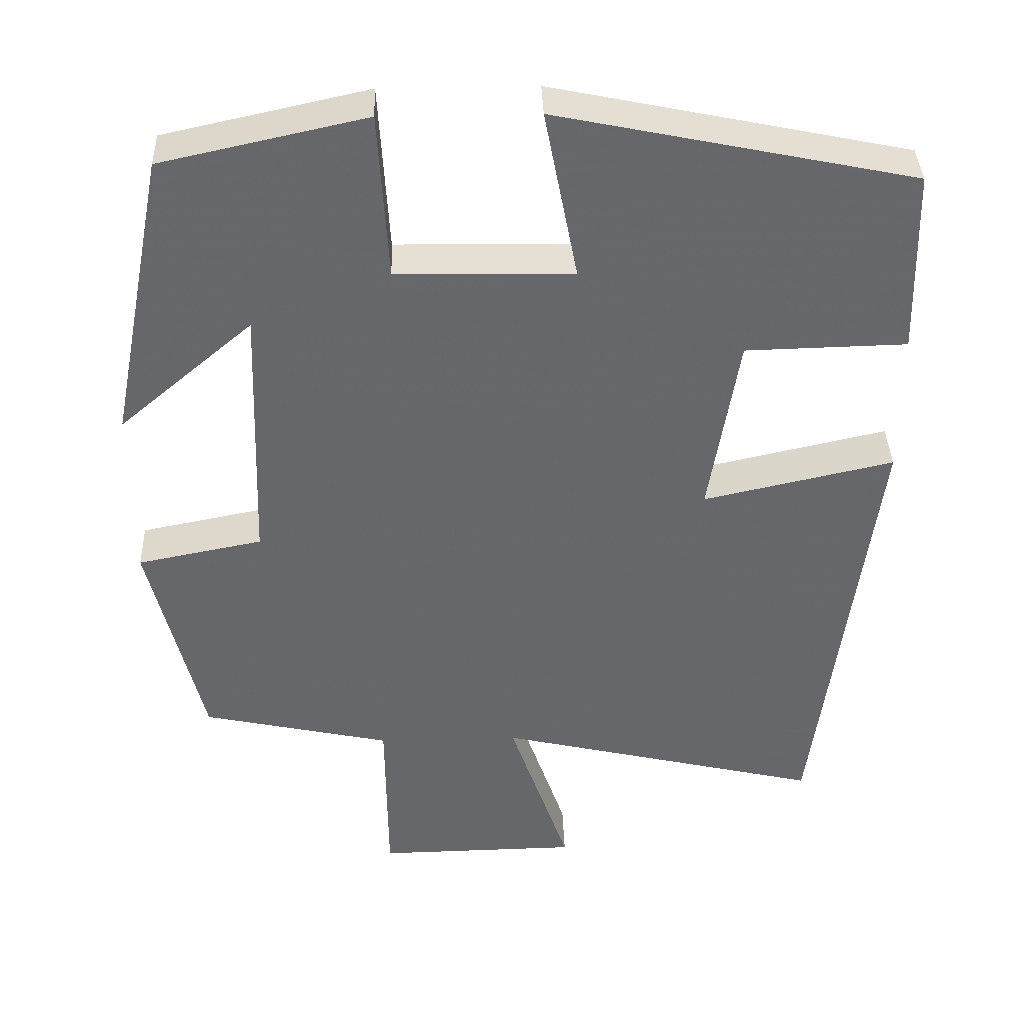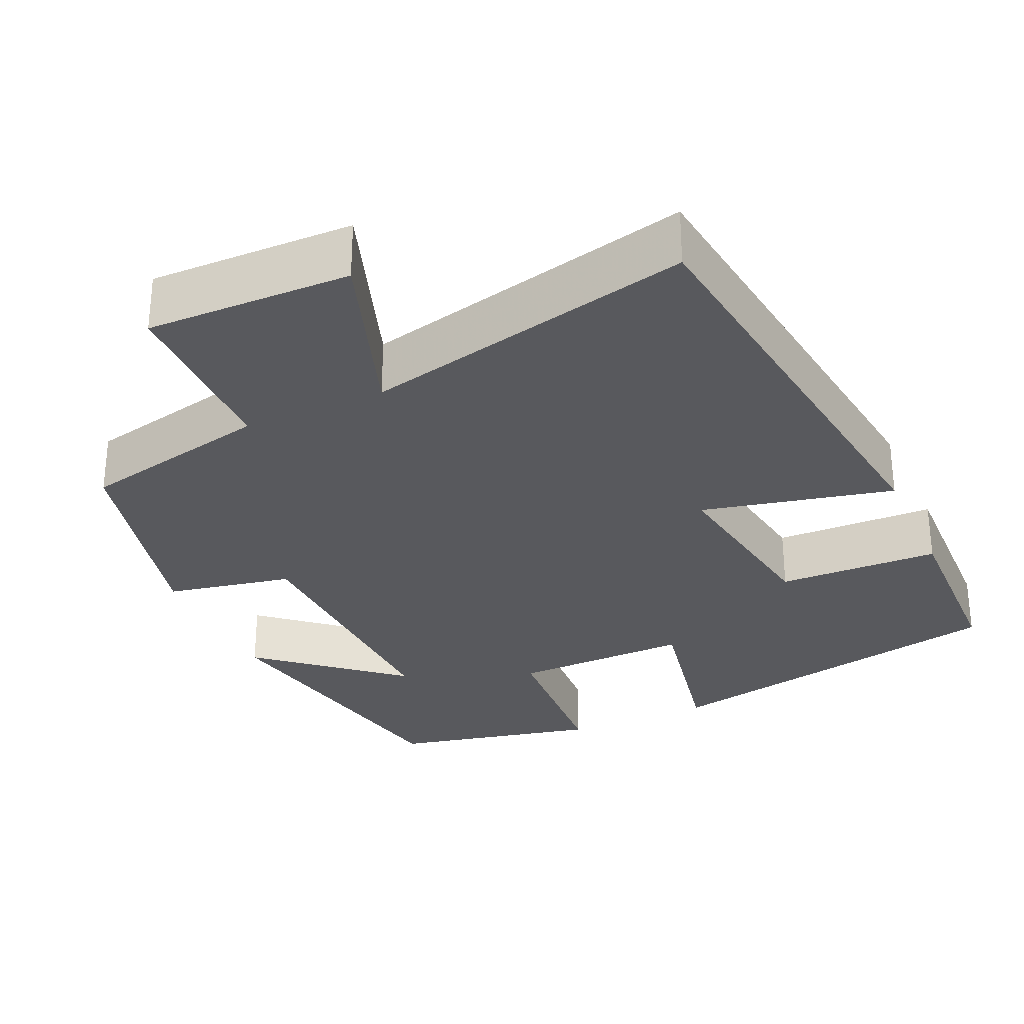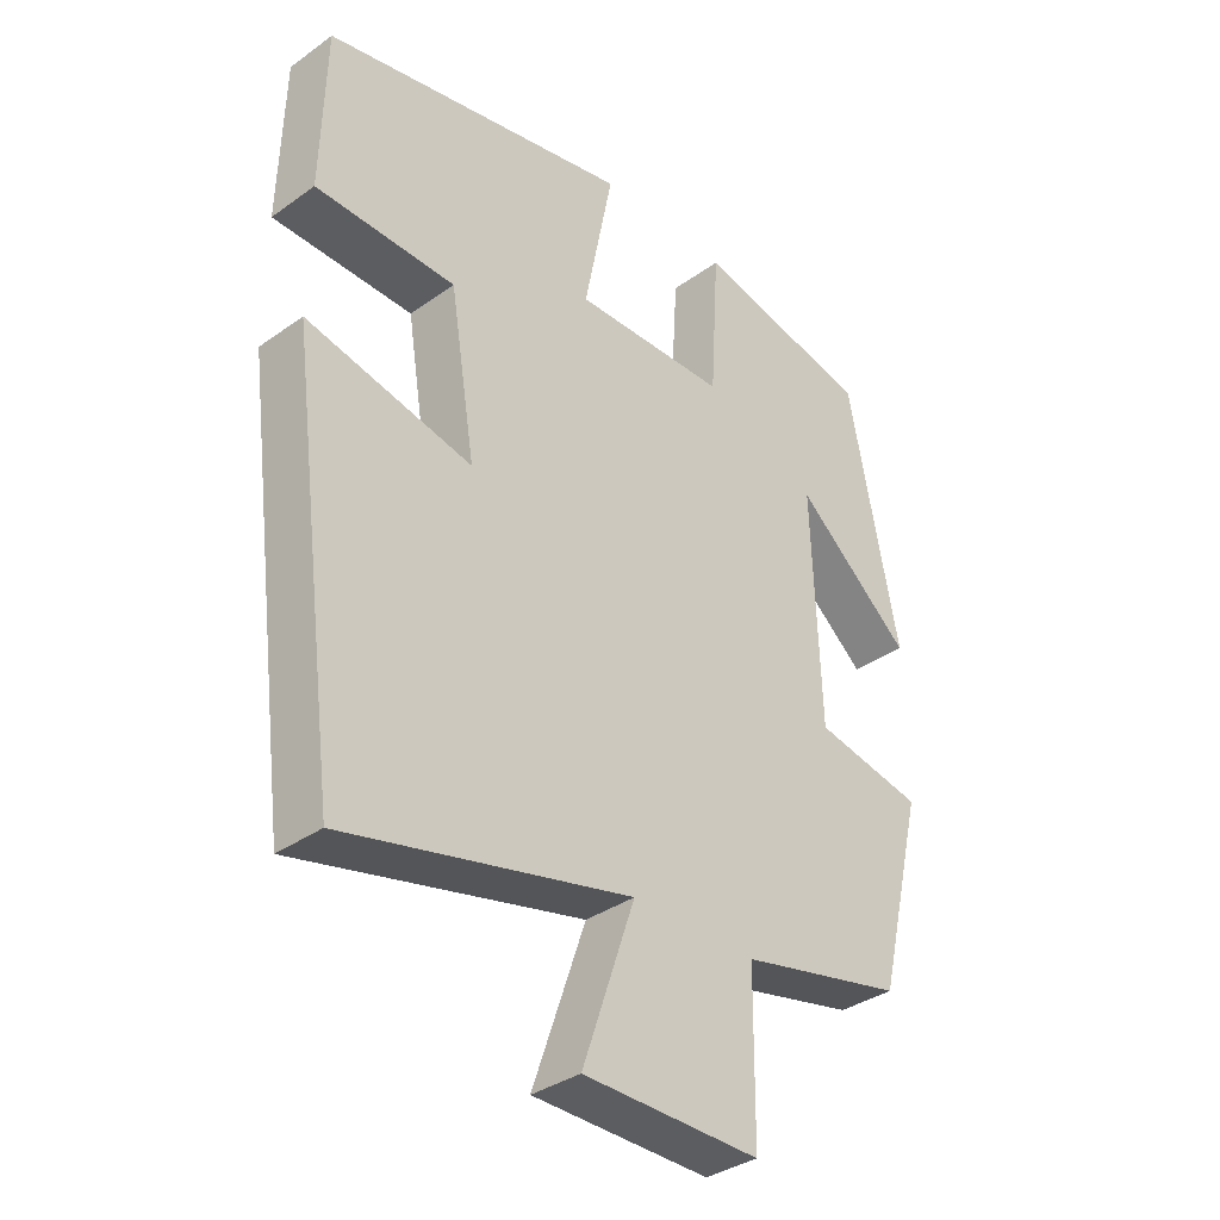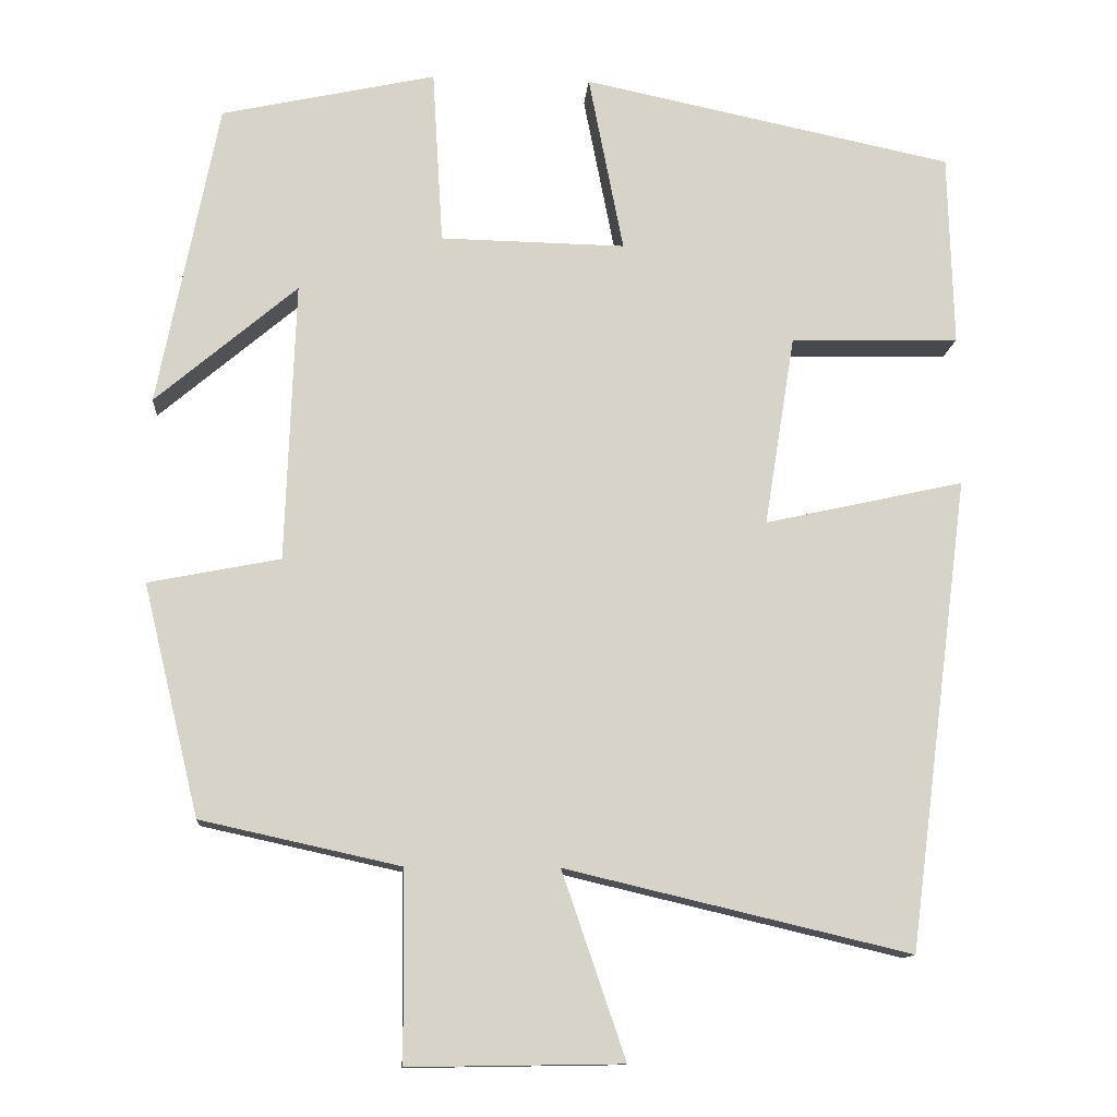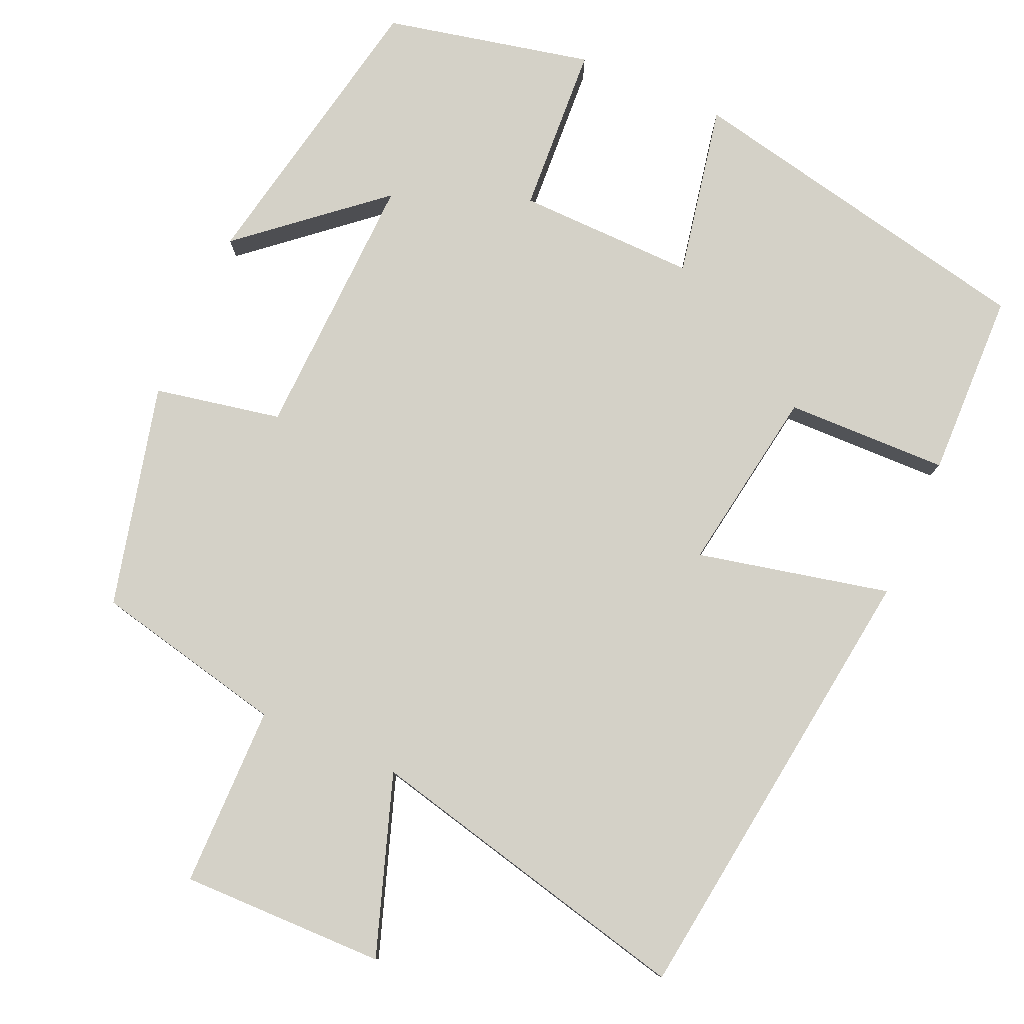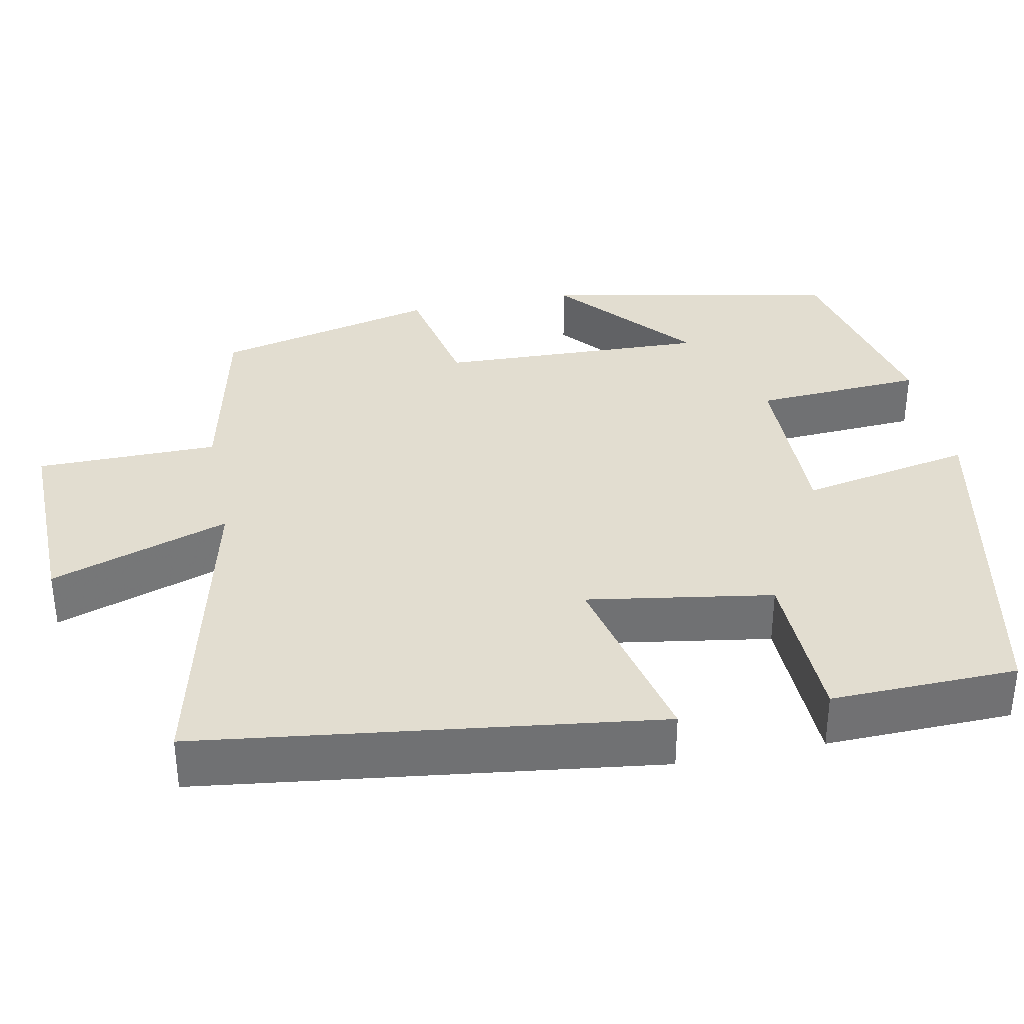
<metadata>
{"format":"obj","ext":"obj","renderer":"f3d","projection":"perspective","resolution":1024,"background":"white","views":[{"elev":37.9,"azim":178.1,"up":"+Z"},{"elev":-29.9,"azim":-155.8,"up":"+Y"},{"elev":-35.4,"azim":-46.7,"up":"+Z"},{"elev":-12.5,"azim":175.6,"up":"+Z"},{"elev":79.8,"azim":-156.2,"up":"+Y"},{"elev":35.1,"azim":-101.4,"up":"+Y"}]}
</metadata>
<code>
v -0.424 0.07 -0.6
v -0.5 0.07 -0.019
v -0.254 0.07 -0.074
v -0.292 0.07 0.162
v -0.5 0.07 0.167
v -0.494 0.07 0.405
v -0.036 0.07 0.5
v -0.079 0.07 0.28
v 0.149 0.07 0.284
v 0.162 0.07 0.5
v 0.426 0.07 0.442
v 0.5 0.07 0.066
v 0.326 0.07 0.214
v 0.338 0.07 -0.13
v 0.5 0.07 -0.162
v 0.431 0.07 -0.446
v 0.186 0.07 -0.5
v 0.184 0.07 -0.732
v -0.078 0.07 -0.728
v 0 0.07 -0.5
v -0.424 0 -0.6
v -0.5 0 -0.019
v -0.254 0 -0.074
v -0.292 0 0.162
v -0.5 0 0.167
v -0.494 0 0.405
v -0.036 0 0.5
v -0.079 0 0.28
v 0.149 0 0.284
v 0.162 0 0.5
v 0.426 0 0.442
v 0.5 0 0.066
v 0.326 0 0.214
v 0.338 0 -0.13
v 0.5 0 -0.162
v 0.431 0 -0.446
v 0.186 0 -0.5
v 0.184 0 -0.732
v -0.078 0 -0.728
v 0 0 -0.5
f 17 18 19 20
f 15 16 17 20
f 14 15 20 1
f 13 14 1
f 10 11 12 13
f 9 10 13
f 8 9 13 1
f 4 5 6 7
f 3 4 7 8
f 1 2 3
f 1 3 8
f 40 39 38 37
f 40 37 36 35
f 21 40 35 34
f 21 34 33
f 33 32 31 30
f 33 30 29
f 21 33 29 28
f 27 26 25 24
f 28 27 24 23
f 23 22 21
f 28 23 21
f 1 21 22 2
f 2 22 23 3
f 3 23 24 4
f 4 24 25 5
f 5 25 26 6
f 6 26 27 7
f 7 27 28 8
f 8 28 29 9
f 9 29 30 10
f 10 30 31 11
f 11 31 32 12
f 12 32 33 13
f 13 33 34 14
f 14 34 35 15
f 15 35 36 16
f 16 36 37 17
f 17 37 38 18
f 18 38 39 19
f 19 39 40 20
f 20 40 21 1

</code>
